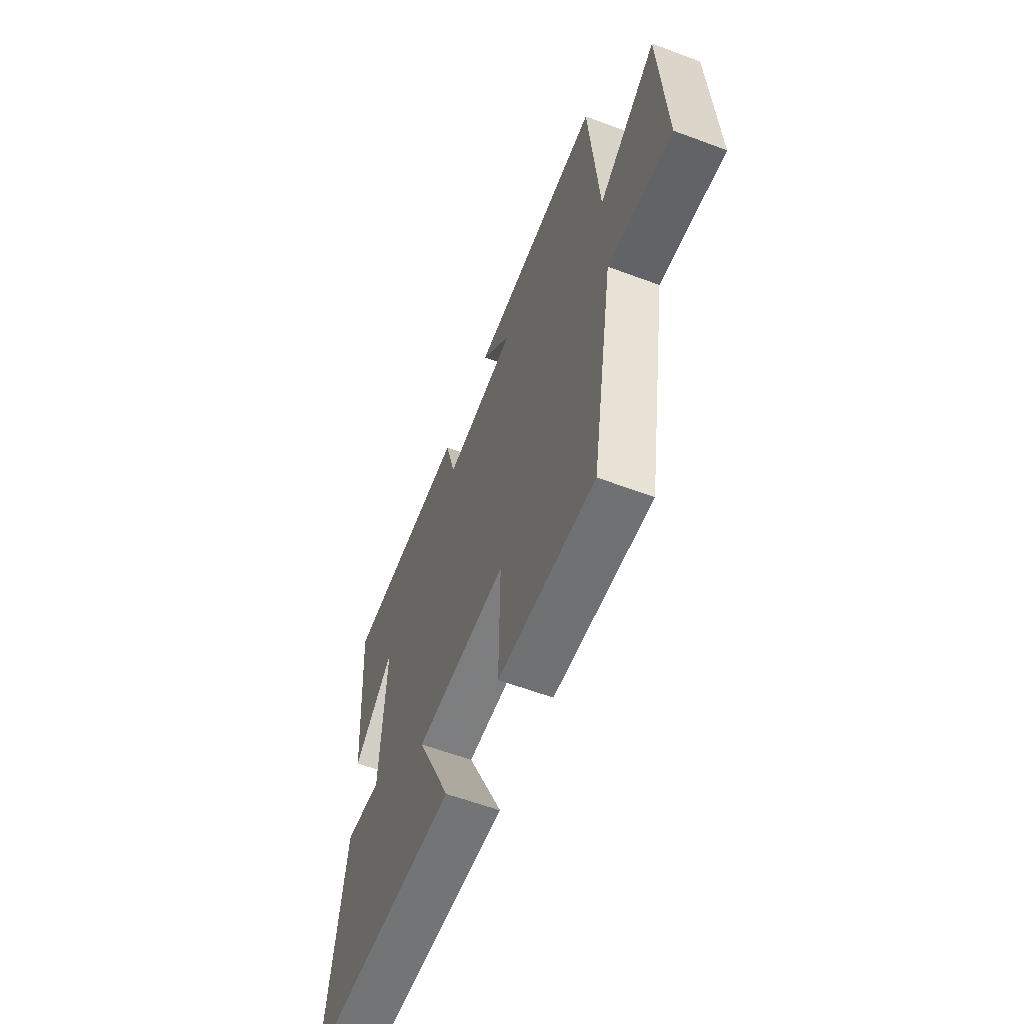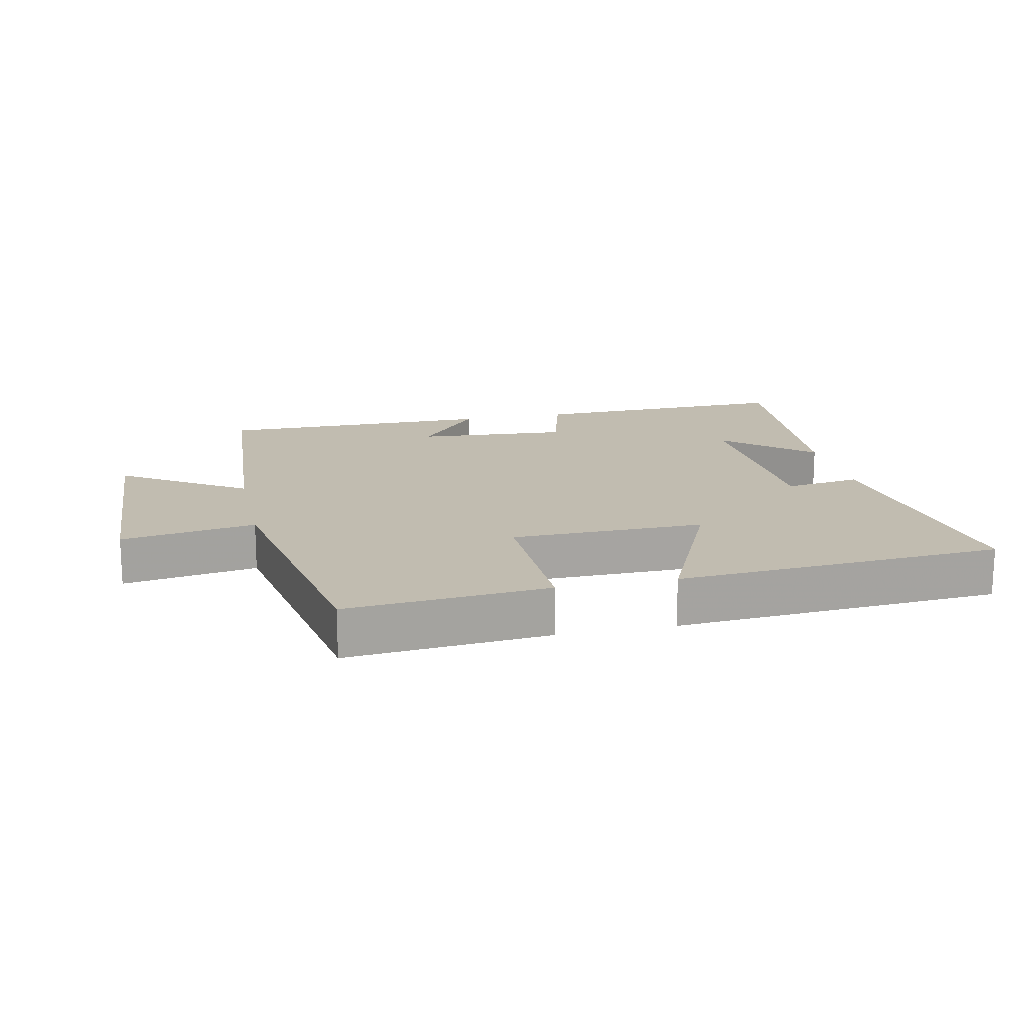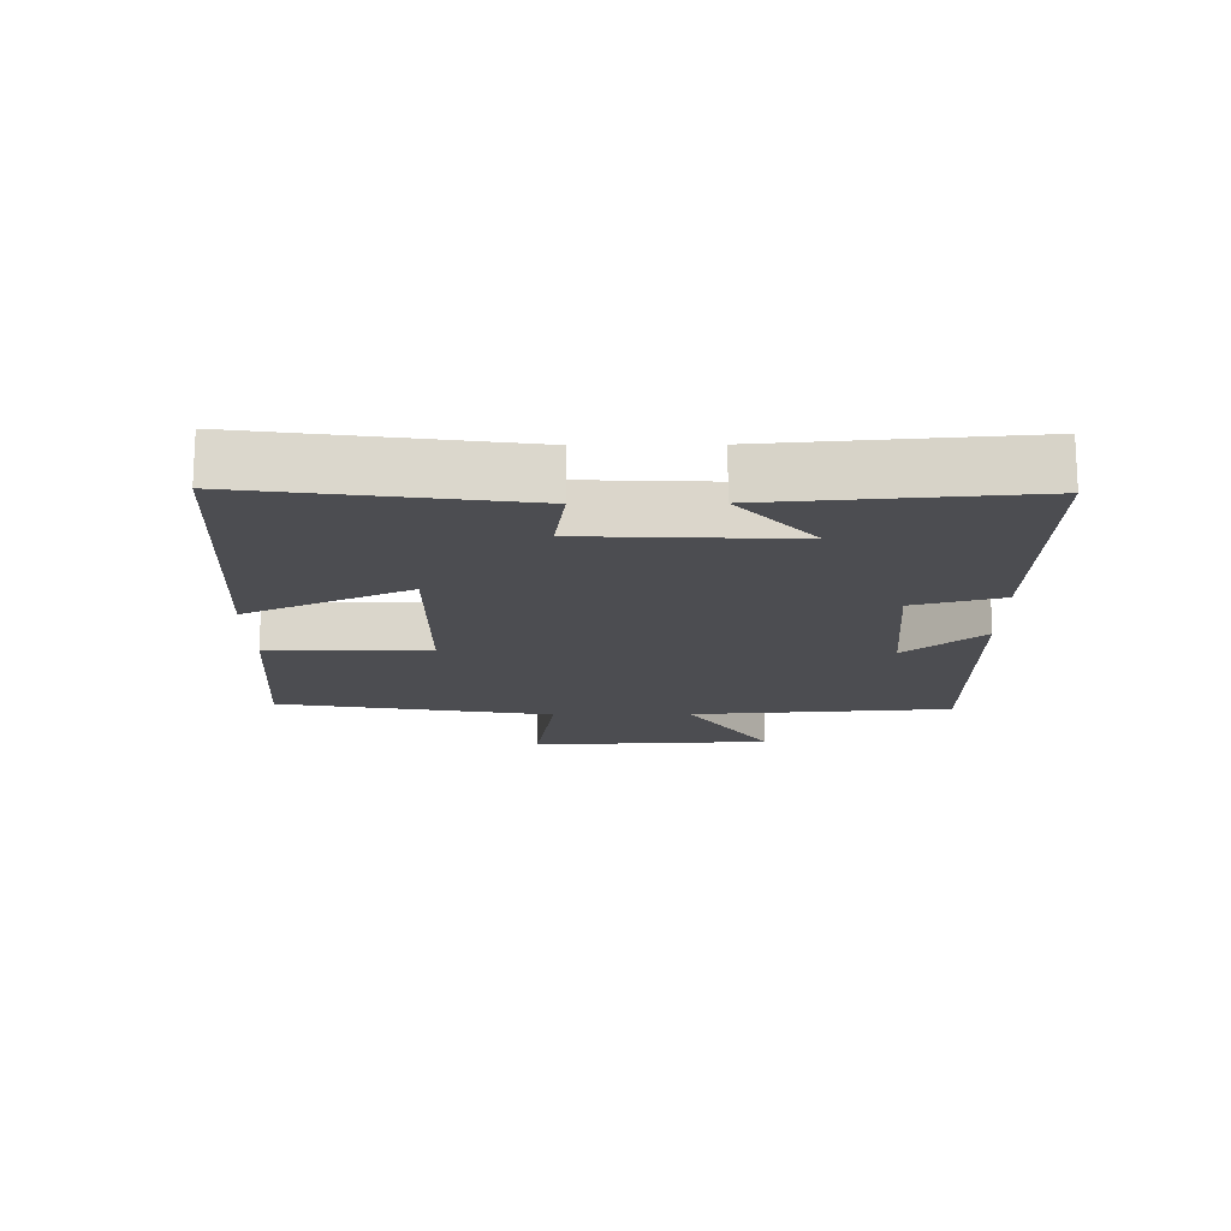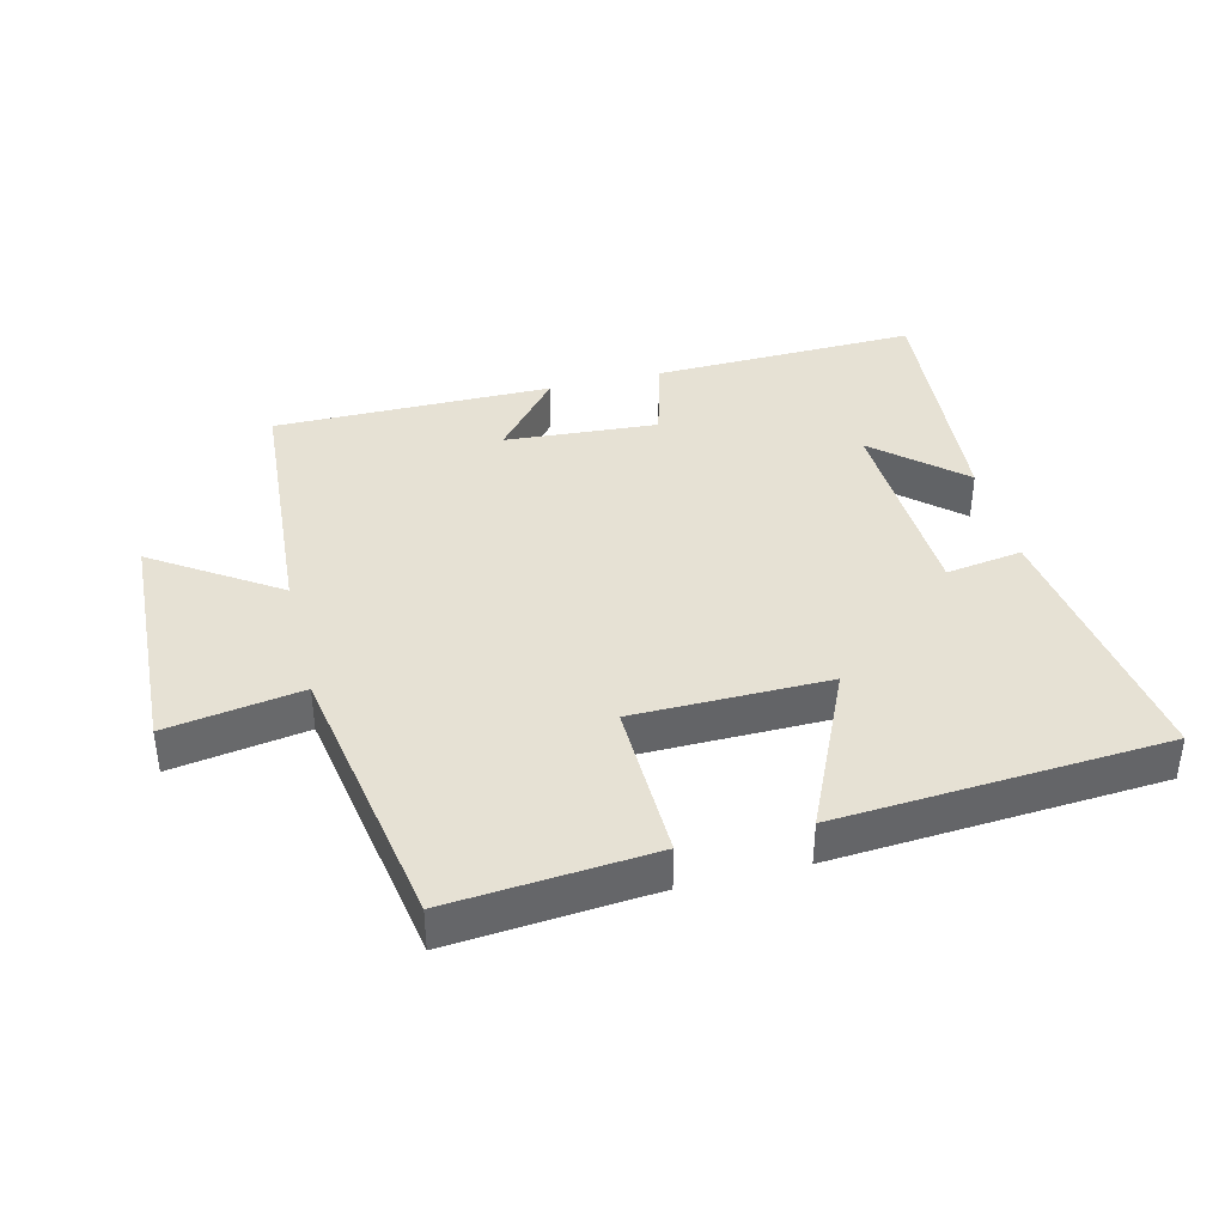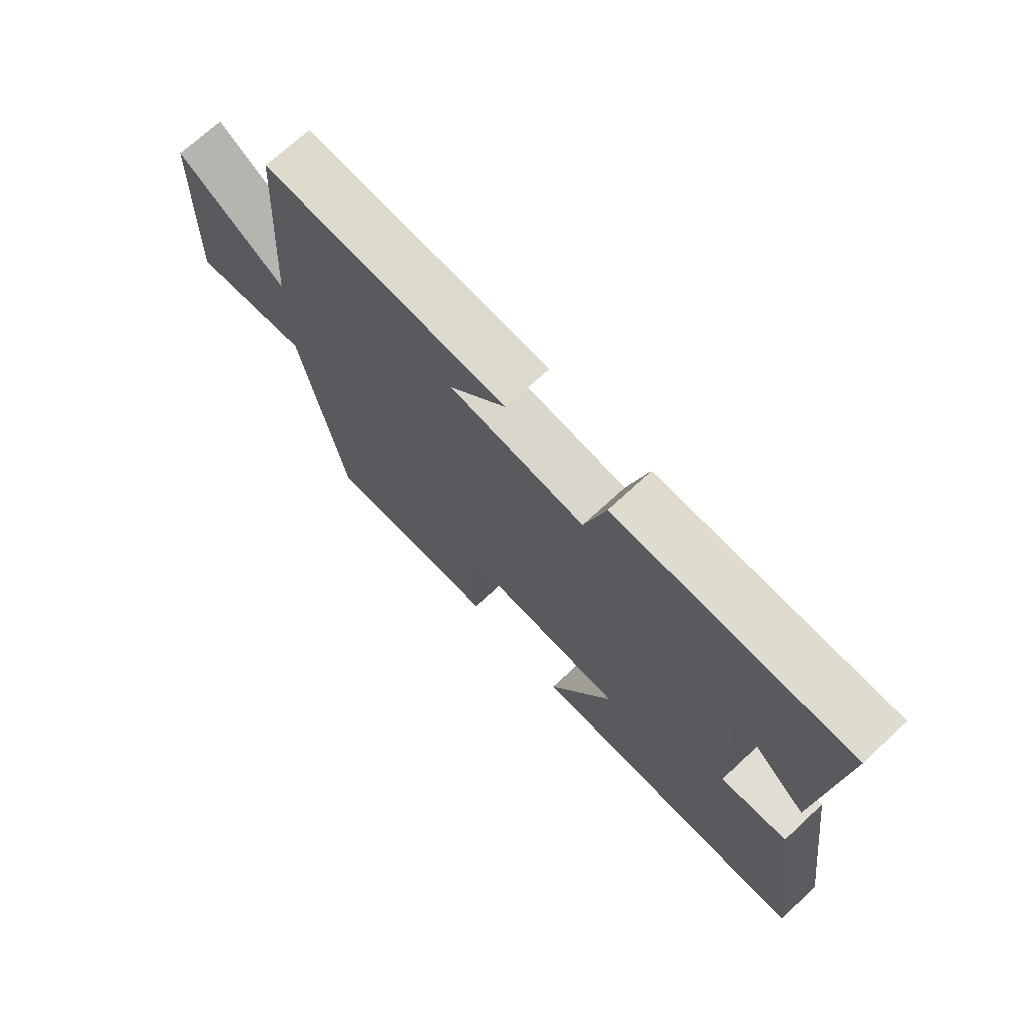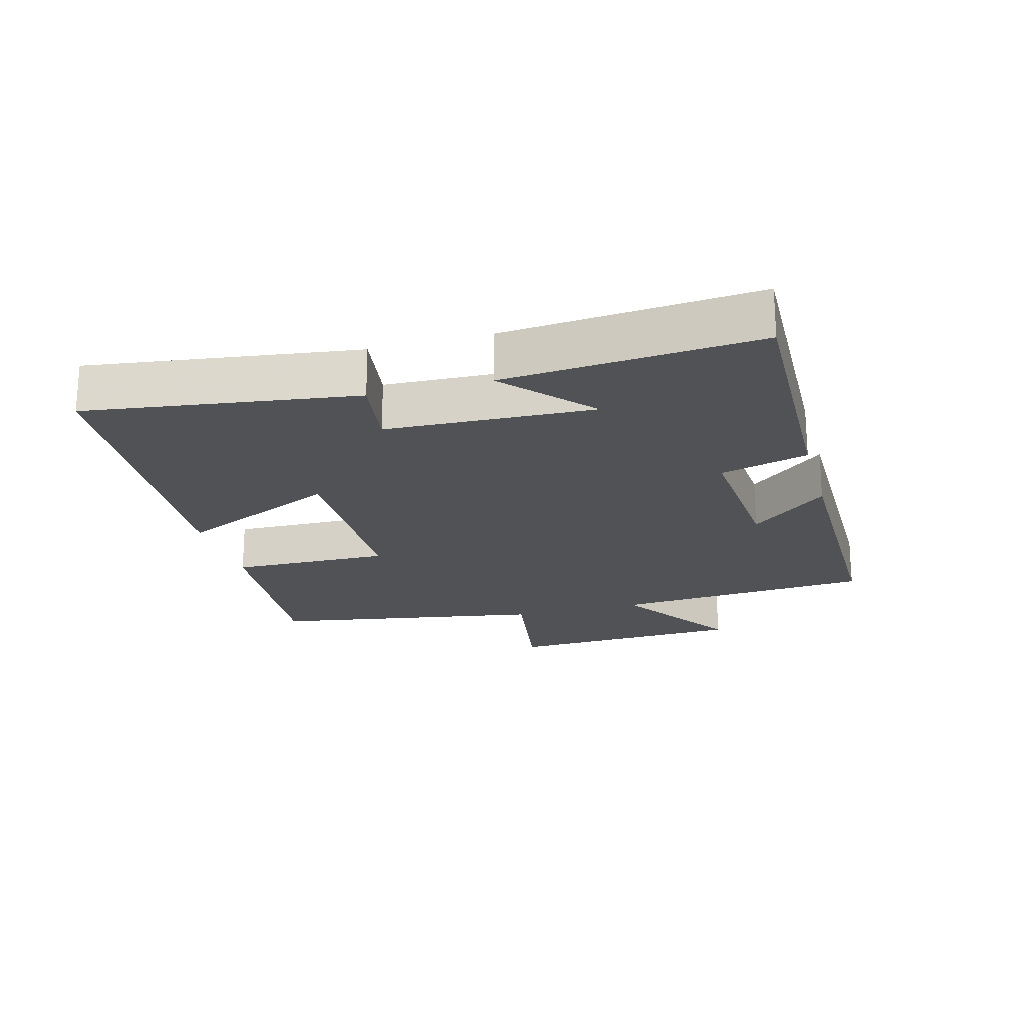
<metadata>
{"format":"obj","ext":"obj","renderer":"f3d","projection":"perspective","resolution":1024,"background":"white","views":[{"elev":-60.1,"azim":69.1,"up":"+Z"},{"elev":16.4,"azim":167.8,"up":"+Y"},{"elev":-16.1,"azim":-89.3,"up":"+Y"},{"elev":39.2,"azim":166.2,"up":"+Y"},{"elev":71.3,"azim":-132.8,"up":"+Z"},{"elev":-20.9,"azim":-74.5,"up":"+Y"}]}
</metadata>
<code>
v -0.53 0.07 0.512
v -0.125 0.07 0.5
v -0.089 0.07 0.366
v 0.145 0.07 0.382
v 0.047 0.07 0.5
v 0.472 0.07 0.5
v 0.5 0.07 0.102
v 0.689 0.07 0.226
v 0.705 0.07 -0.142
v 0.5 0.07 -0.108
v 0.427 0.07 -0.527
v 0.119 0.07 -0.5
v 0.125 0.07 -0.256
v -0.171 0.07 -0.252
v -0.059 0.07 -0.5
v -0.558 0.07 -0.465
v -0.5 0.07 -0.056
v -0.383 0.07 -0.074
v -0.369 0.07 0.242
v -0.5 0.07 0.126
v -0.53 0 0.512
v -0.125 0 0.5
v -0.089 0 0.366
v 0.145 0 0.382
v 0.047 0 0.5
v 0.472 0 0.5
v 0.5 0 0.102
v 0.689 0 0.226
v 0.705 0 -0.142
v 0.5 0 -0.108
v 0.427 0 -0.527
v 0.119 0 -0.5
v 0.125 0 -0.256
v -0.171 0 -0.252
v -0.059 0 -0.5
v -0.558 0 -0.465
v -0.5 0 -0.056
v -0.383 0 -0.074
v -0.369 0 0.242
v -0.5 0 0.126
f 19 20 1 2
f 18 19 2 3
f 16 17 18
f 15 16 18
f 14 15 18
f 18 3 4
f 14 18 4
f 13 14 4
f 12 13 4
f 11 12 4
f 10 11 4
f 7 8 9 10
f 7 10 4
f 4 5 6 7
f 22 21 40 39
f 23 22 39 38
f 38 37 36
f 38 36 35
f 38 35 34
f 24 23 38
f 24 38 34
f 24 34 33
f 24 33 32
f 24 32 31
f 24 31 30
f 30 29 28 27
f 24 30 27
f 27 26 25 24
f 1 21 22 2
f 2 22 23 3
f 3 23 24 4
f 4 24 25 5
f 5 25 26 6
f 6 26 27 7
f 7 27 28 8
f 8 28 29 9
f 9 29 30 10
f 10 30 31 11
f 11 31 32 12
f 12 32 33 13
f 13 33 34 14
f 14 34 35 15
f 15 35 36 16
f 16 36 37 17
f 17 37 38 18
f 18 38 39 19
f 19 39 40 20
f 20 40 21 1

</code>
